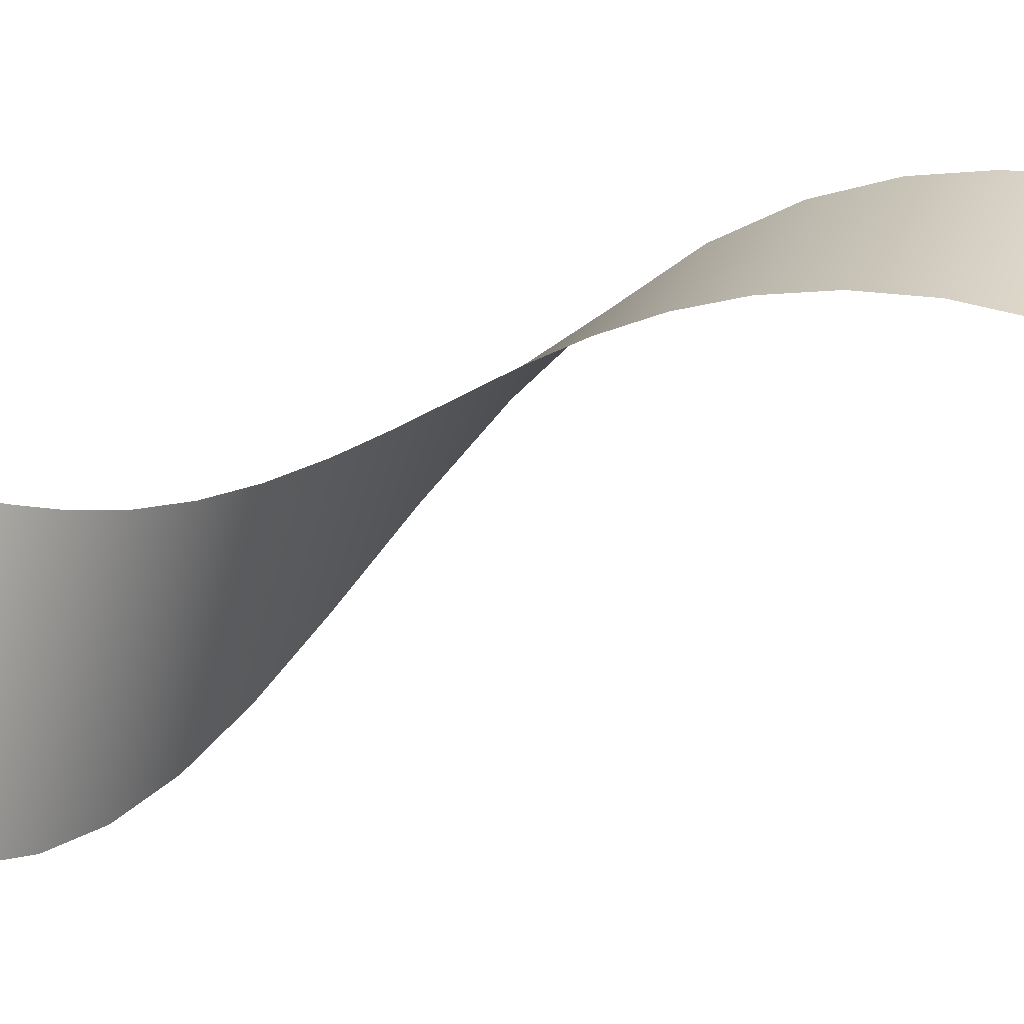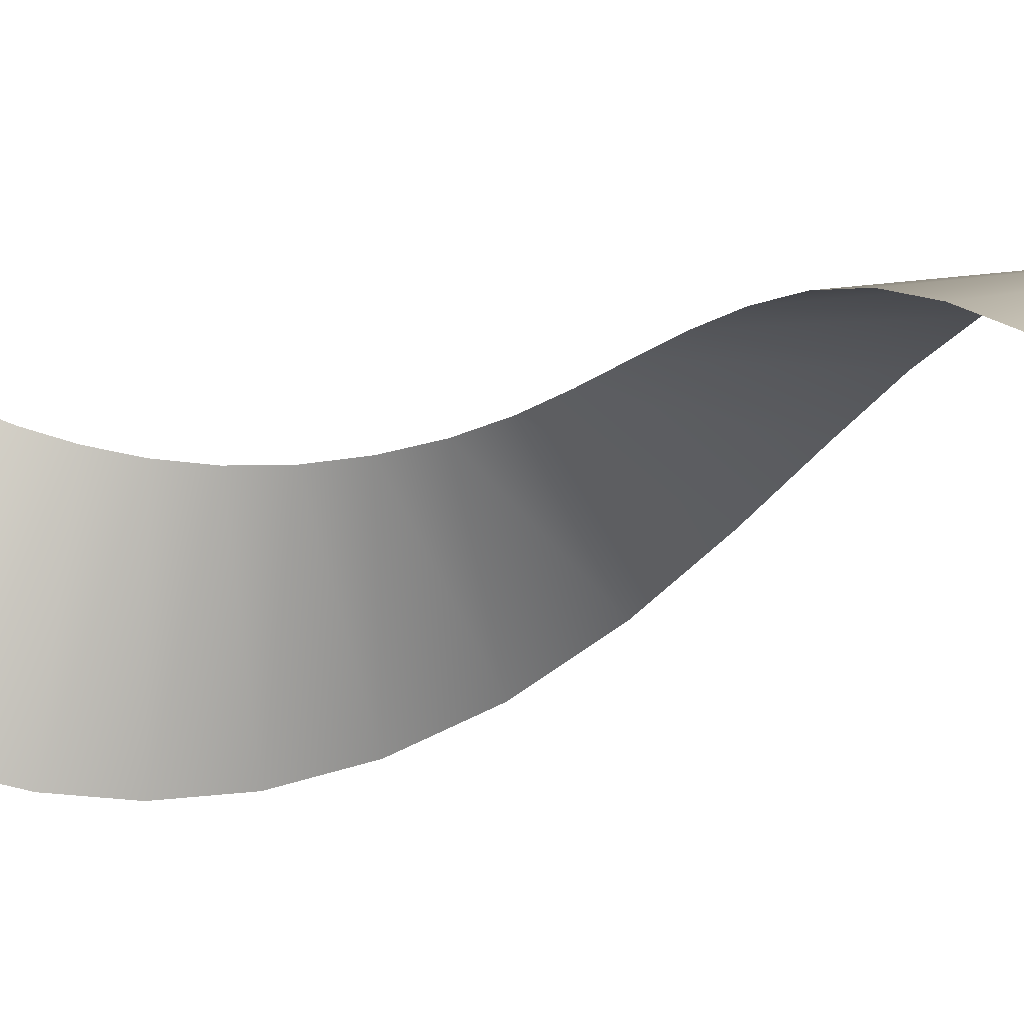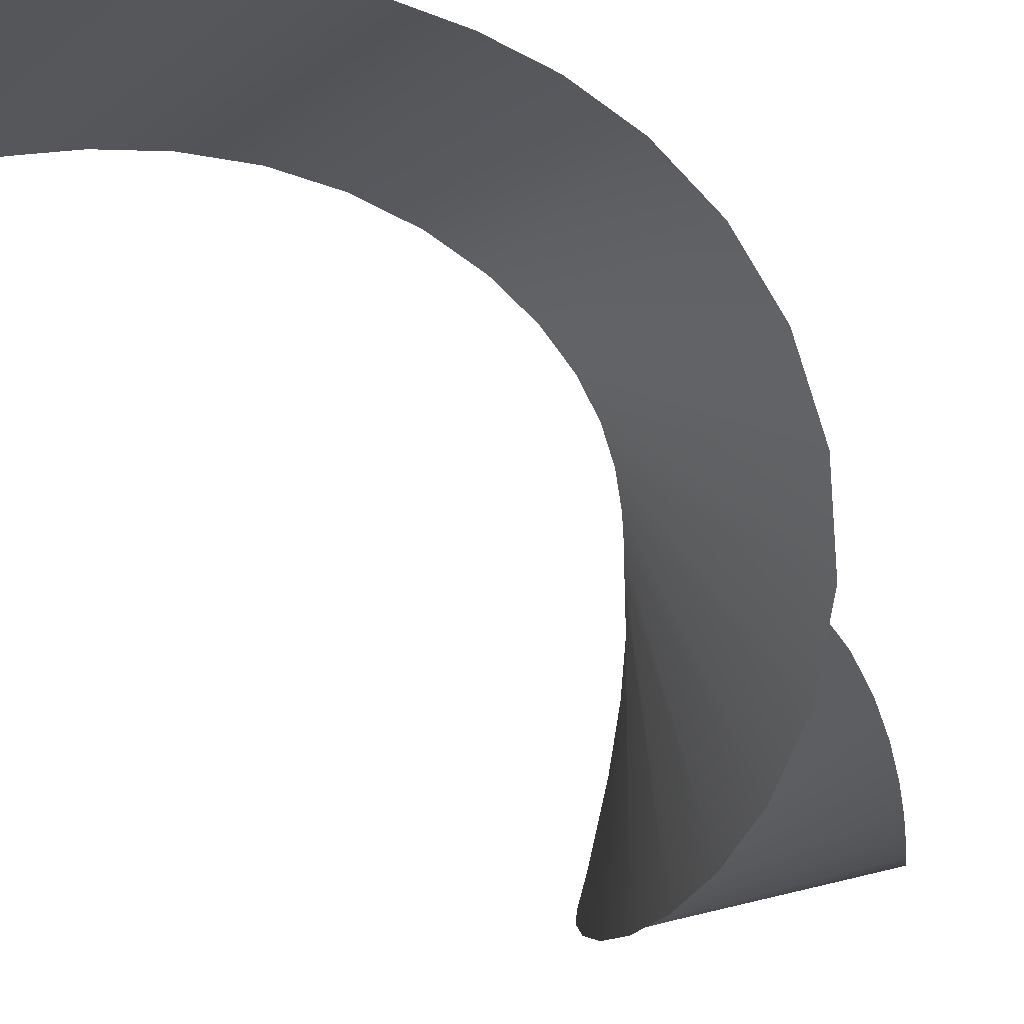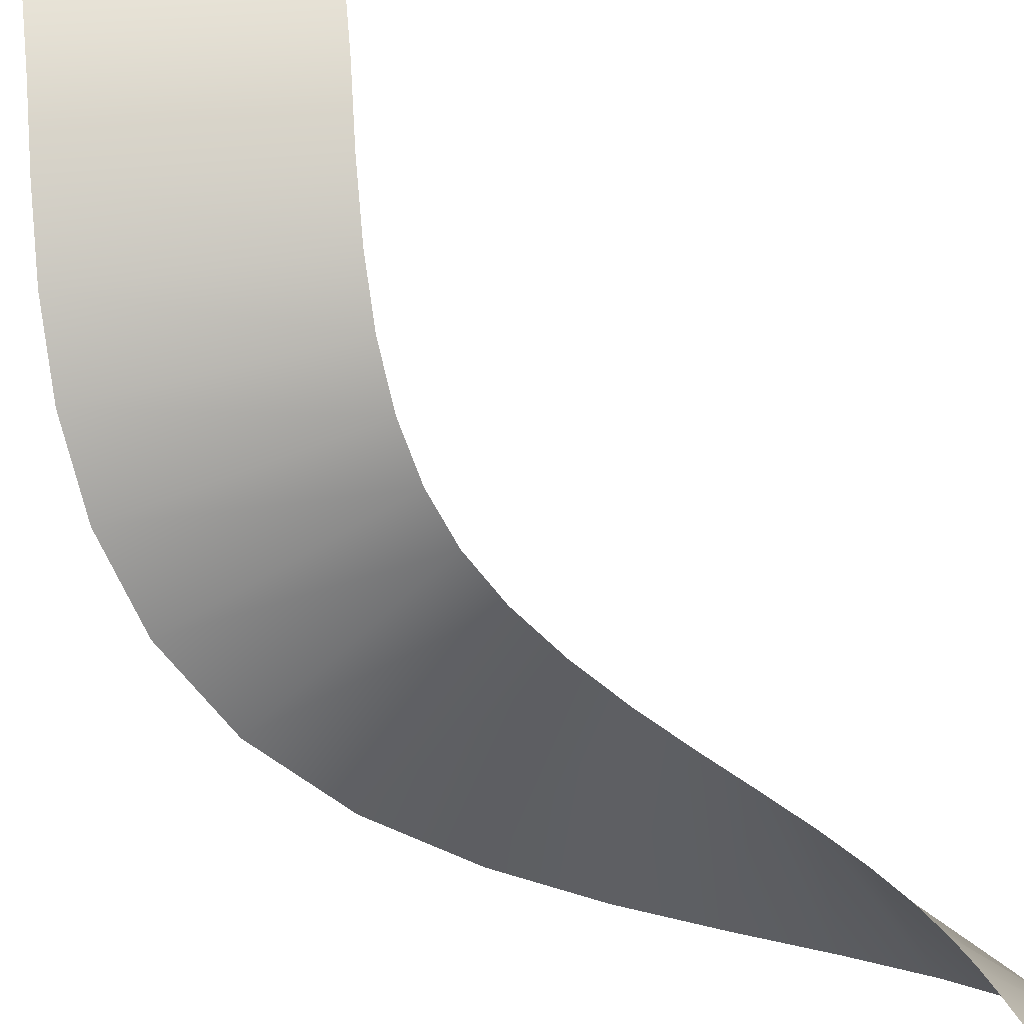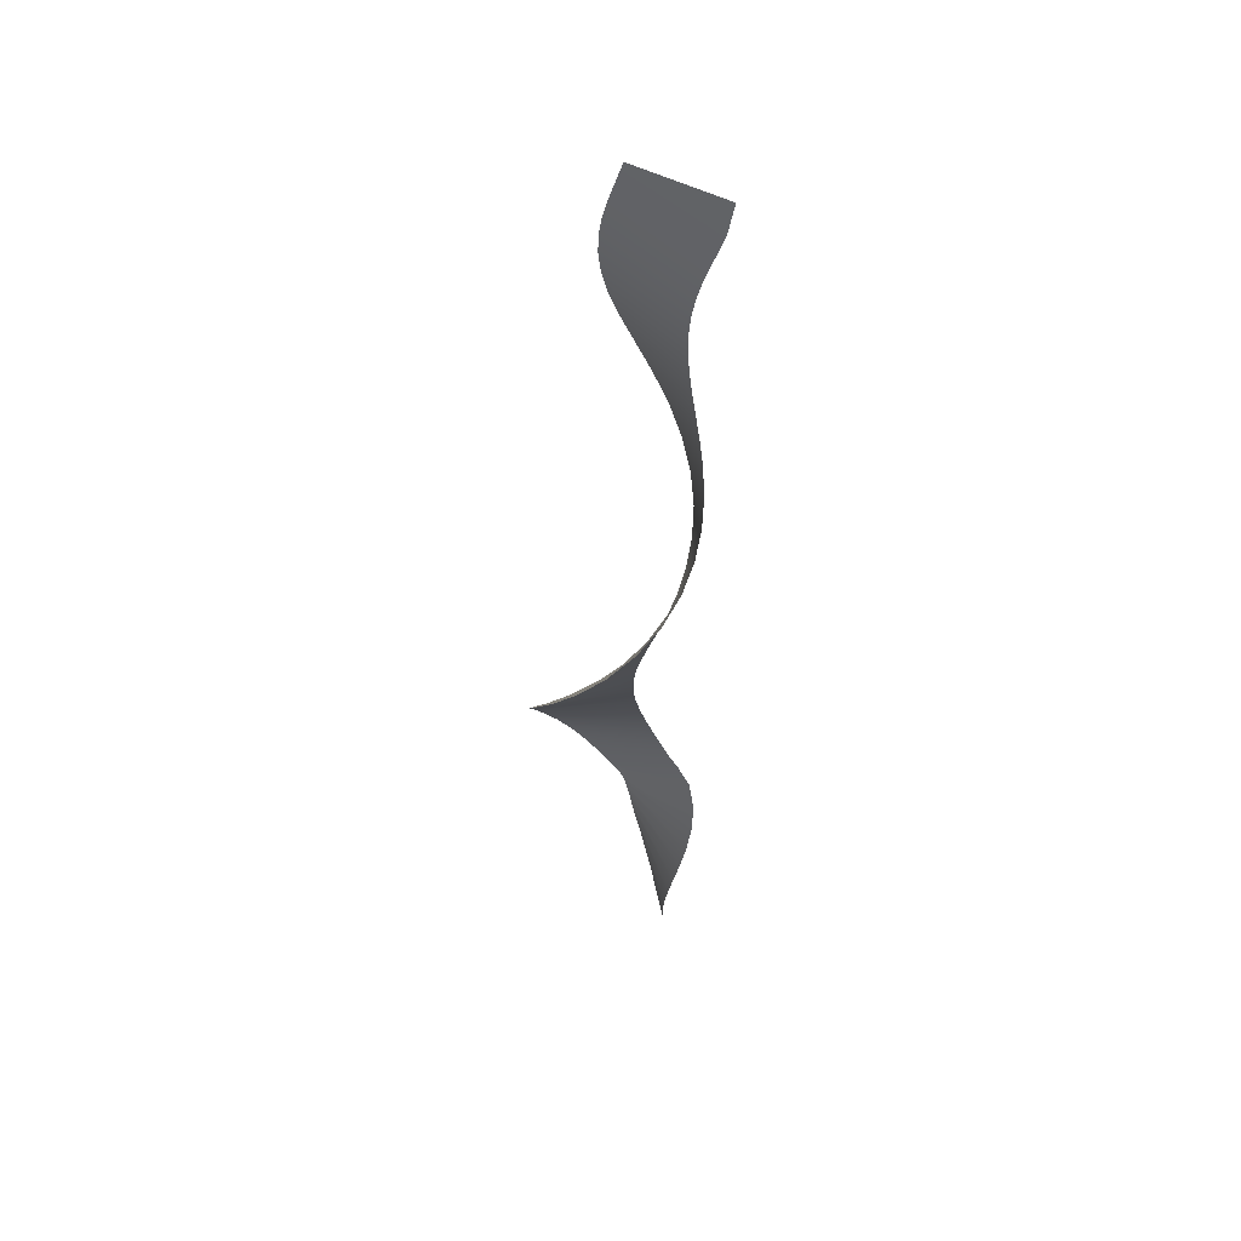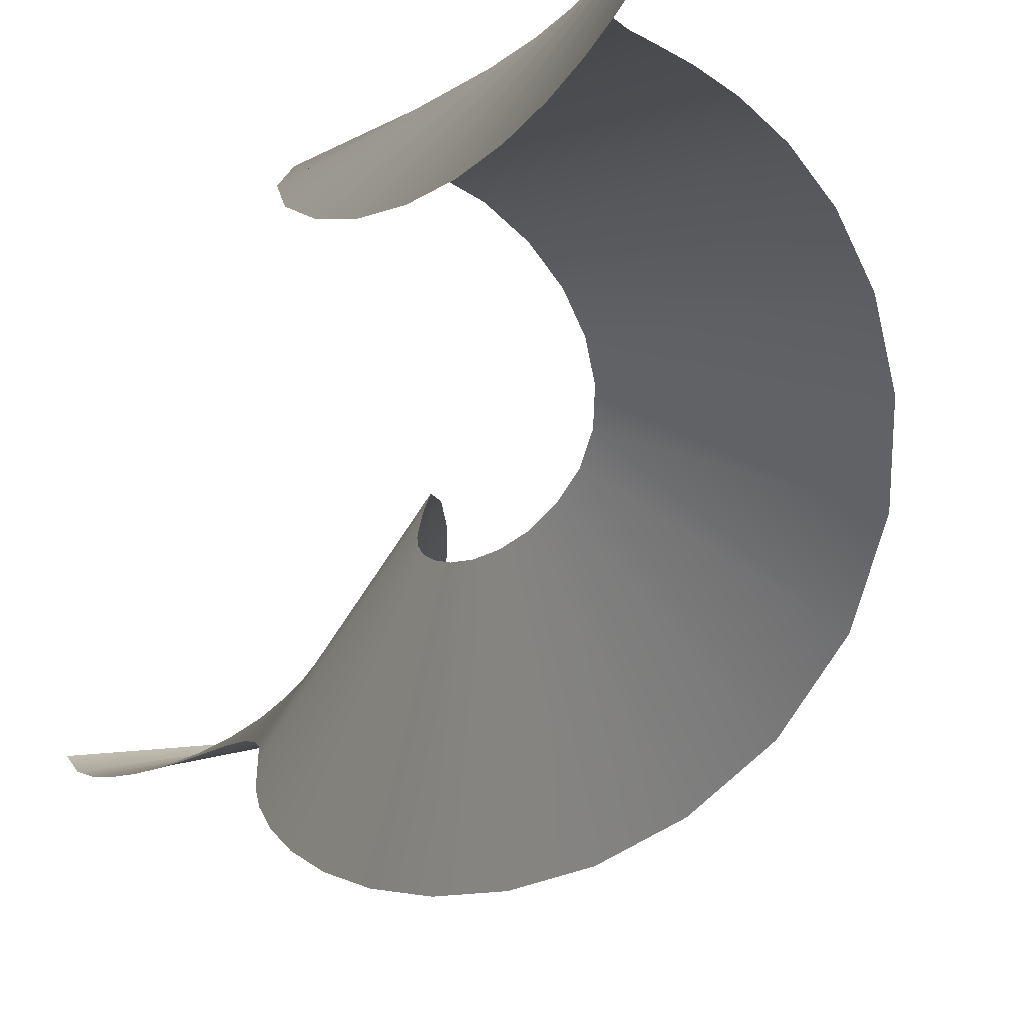
<metadata>
{"format":"obj","ext":"obj","renderer":"f3d","projection":"perspective","resolution":1024,"background":"white","views":[{"elev":21.6,"azim":67.7,"up":"+Z"},{"elev":1.0,"azim":105.6,"up":"+Z"},{"elev":-21.1,"azim":-165.9,"up":"+Z"},{"elev":70.4,"azim":-41.7,"up":"+Z"},{"elev":50.9,"azim":-86.6,"up":"+Y"},{"elev":-15.0,"azim":170.3,"up":"+Z"}]}
</metadata>
<code>
o BezierCurve
v 0.3575 0.004184 -0.0422
v -0.3575 0.004184 0.0422
v 0.3383 0.1007 -0.1061
v -0.3605 0.01739 0.0422
v 0.3105 0.2118 -0.1426
v -0.3767 0.1007 0.03317
v 0.2759 0.3444 -0.1719
v -0.4015 0.2321 0.03369
v 0.2357 0.4987 -0.1974
v -0.4293 0.3966 0.04718
v 0.1929 0.6686 -0.2194
v -0.4545 0.5853 0.07412
v 0.1507 0.8467 -0.2382
v -0.4713 0.7908 0.1129
v 0.1127 1.024 -0.2554
v -0.4743 1.007 0.1589
v 0.08181 1.192 -0.2737
v -0.4595 1.228 0.2046
v 0.06017 1.339 -0.2961
v -0.4256 1.45 0.2386
v 0.04886 1.452 -0.3234
v -0.3747 1.671 0.2456
v 0.04693 1.52 -0.3502
v -0.3148 1.887 0.2034
v 0.05617 1.576 -0.3958
v -0.2701 2.051 0.1099
v 0.07802 1.7 -0.4944
v -0.2458 2.145 0.04438
v 0.0817 1.803 -0.565
v -0.2313 2.217 0.004307
v 0.07137 1.925 -0.643
v -0.219 2.31 -0.04167
v 0.04126 2.065 -0.7253
v -0.2136 2.421 -0.0888
v -0.0138 2.224 -0.8066
v -0.2182 2.546 -0.1347
v -0.09734 2.399 -0.8792
v -0.2342 2.684 -0.1751
v -0.2102 2.59 -0.9332
v -0.2609 2.832 -0.2053
v -0.3492 2.795 -0.9576
v -0.2954 2.988 -0.2209
v -0.5065 3.013 -0.941
v -0.3329 3.149 -0.2191
v -0.6686 3.242 -0.8746
v -0.3671 3.315 -0.1984
v -0.8193 3.487 -0.7511
v -0.3902 3.476 -0.1612
v -0.9271 3.739 -0.5716
v -0.3936 3.624 -0.1115
v -0.9631 3.978 -0.3666
v -0.3728 3.762 -0.05297
v -0.9291 4.197 -0.1729
v -0.326 3.903 0.01037
v -0.842 4.399 -0.01257
v -0.2521 4.049 0.07099
v -0.7217 4.586 0.105
v -0.1528 4.201 0.1203
v -0.5868 4.761 0.1792
v -0.03335 4.361 0.1504
v -0.4517 4.929 0.215
v 0.1013 4.529 0.1536
v -0.3274 5.091 0.2204
v 0.238 4.709 0.1228
v -0.2212 5.249 0.2046
v 0.3635 4.902 0.05759
v -0.1373 5.405 0.1767
v 0.4645 5.112 -0.03749
v -0.07714 5.56 0.1449
v 0.5284 5.34 -0.1528
v -0.03988 5.723 0.1155
v 0.5459 5.585 -0.271
v -0.02209 5.893 0.09328
v 0.5234 5.83 -0.3699
v -0.01875 6.057 0.0822
v 0.4793 6.059 -0.4378
v -0.02546 6.21 0.08293
v 0.4251 6.274 -0.4761
v -0.03849 6.355 0.09458
v 0.3691 6.473 -0.4883
v -0.05511 6.492 0.1155
v 0.3167 6.656 -0.4798
v -0.07336 6.621 0.1438
v 0.2709 6.821 -0.4566
v -0.0919 6.743 0.177
v 0.2329 6.969 -0.4248
v -0.1098 6.858 0.2127
v 0.2027 7.097 -0.3905
v -0.1265 6.969 0.2485
v 0.1804 7.204 -0.3592
v -0.1413 7.08 0.2821
v 0.166 7.285 -0.3359
v -0.1589 7.334 0.323
v 0.1589 7.334 -0.323
f 2 4 3 1
f 4 6 5 3
f 6 8 7 5
f 8 10 9 7
f 10 12 11 9
f 12 14 13 11
f 14 16 15 13
f 16 18 17 15
f 18 20 19 17
f 20 22 21 19
f 22 24 23 21
f 24 26 25 23
f 92 94 93 91
f 28 30 29 27
f 30 32 31 29
f 32 34 33 31
f 34 36 35 33
f 36 38 37 35
f 38 40 39 37
f 40 42 41 39
f 42 44 43 41
f 44 46 45 43
f 46 48 47 45
f 48 50 49 47
f 50 52 51 49
f 52 54 53 51
f 54 56 55 53
f 56 58 57 55
f 58 60 59 57
f 60 62 61 59
f 62 64 63 61
f 64 66 65 63
f 66 68 67 65
f 68 70 69 67
f 70 72 71 69
f 72 74 73 71
f 74 76 75 73
f 76 78 77 75
f 78 80 79 77
f 80 82 81 79
f 82 84 83 81
f 84 86 85 83
f 86 88 87 85
f 88 90 89 87
f 90 92 91 89
f 26 28 27 25

</code>
